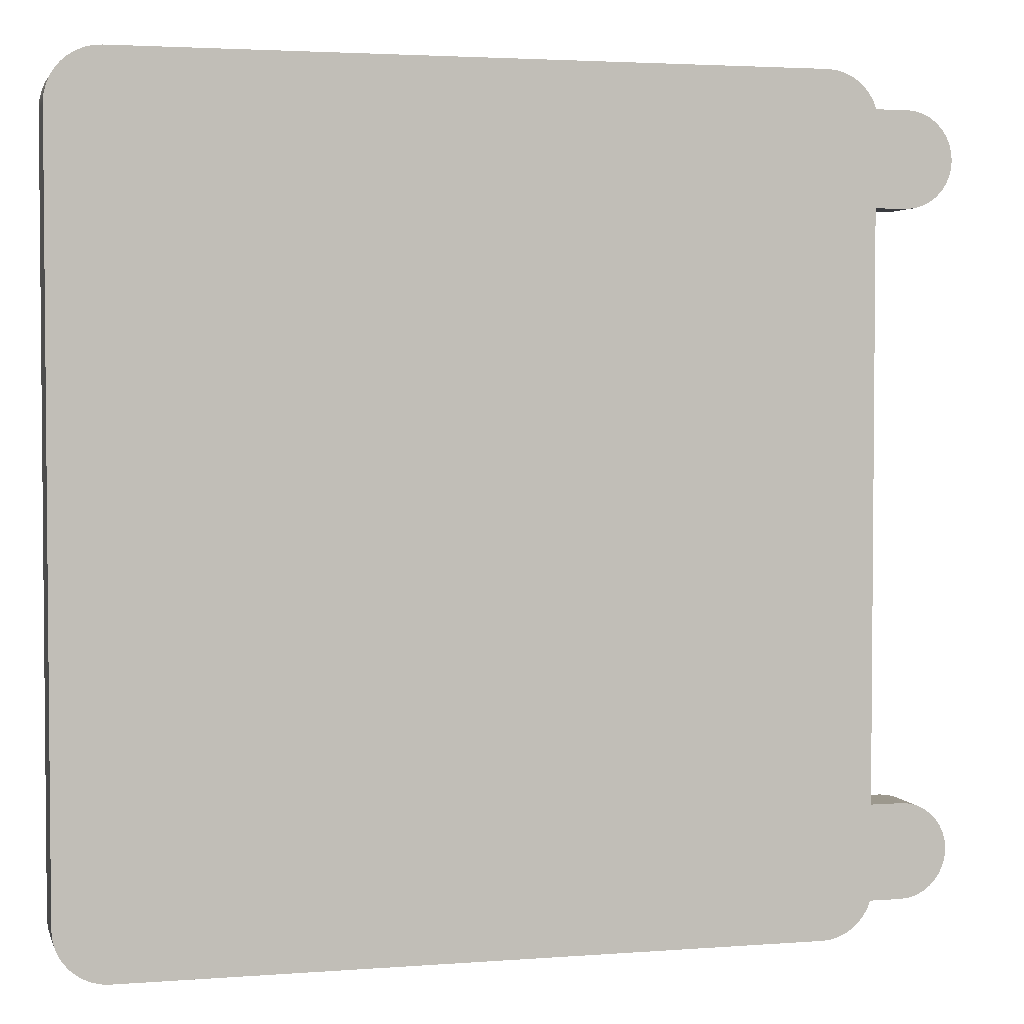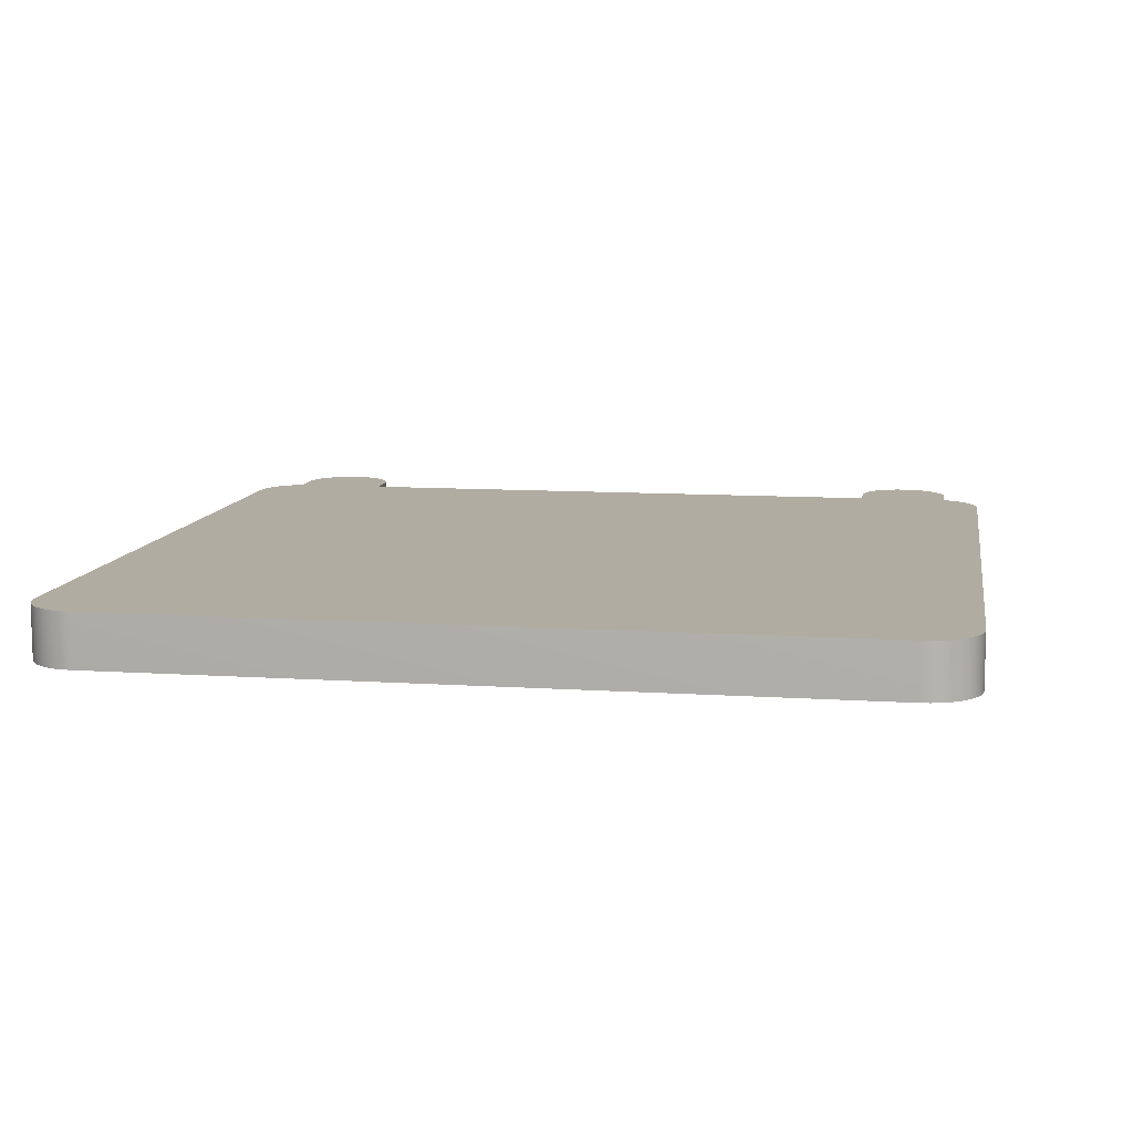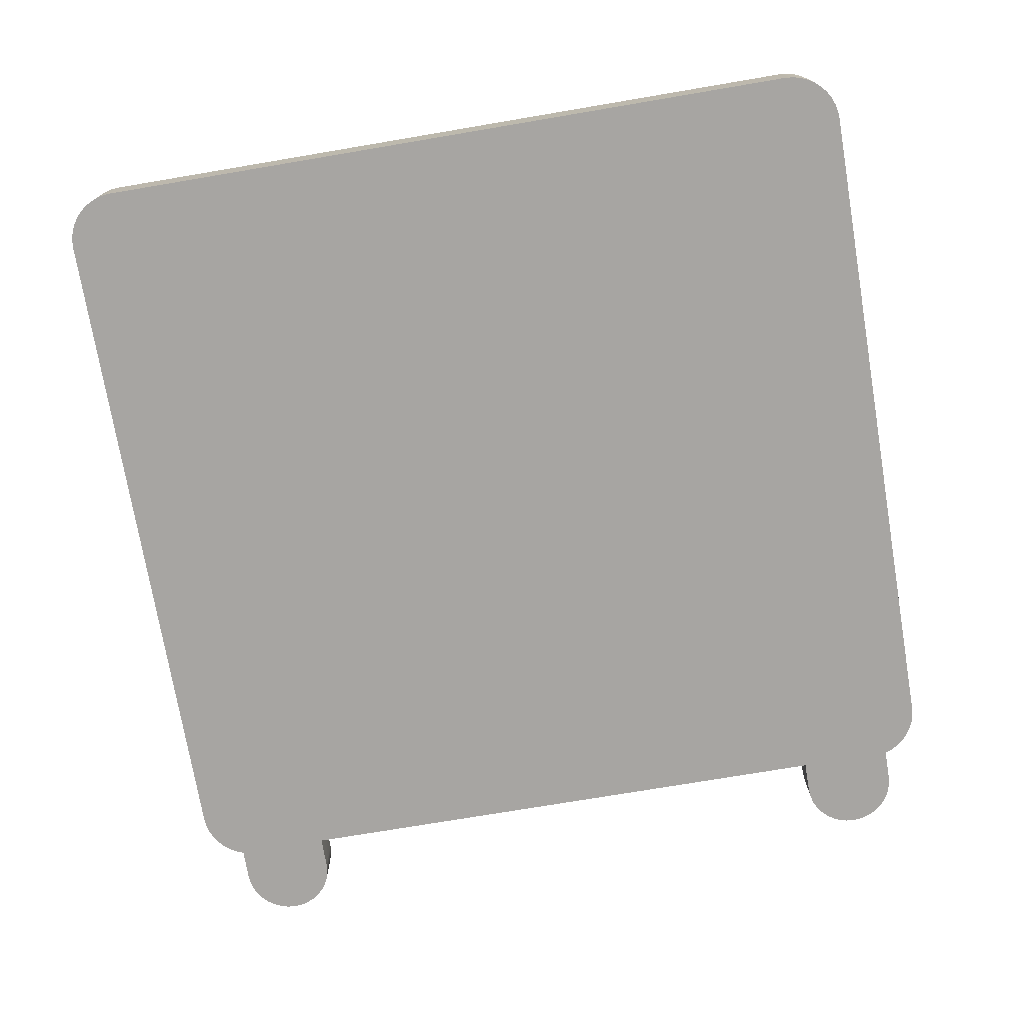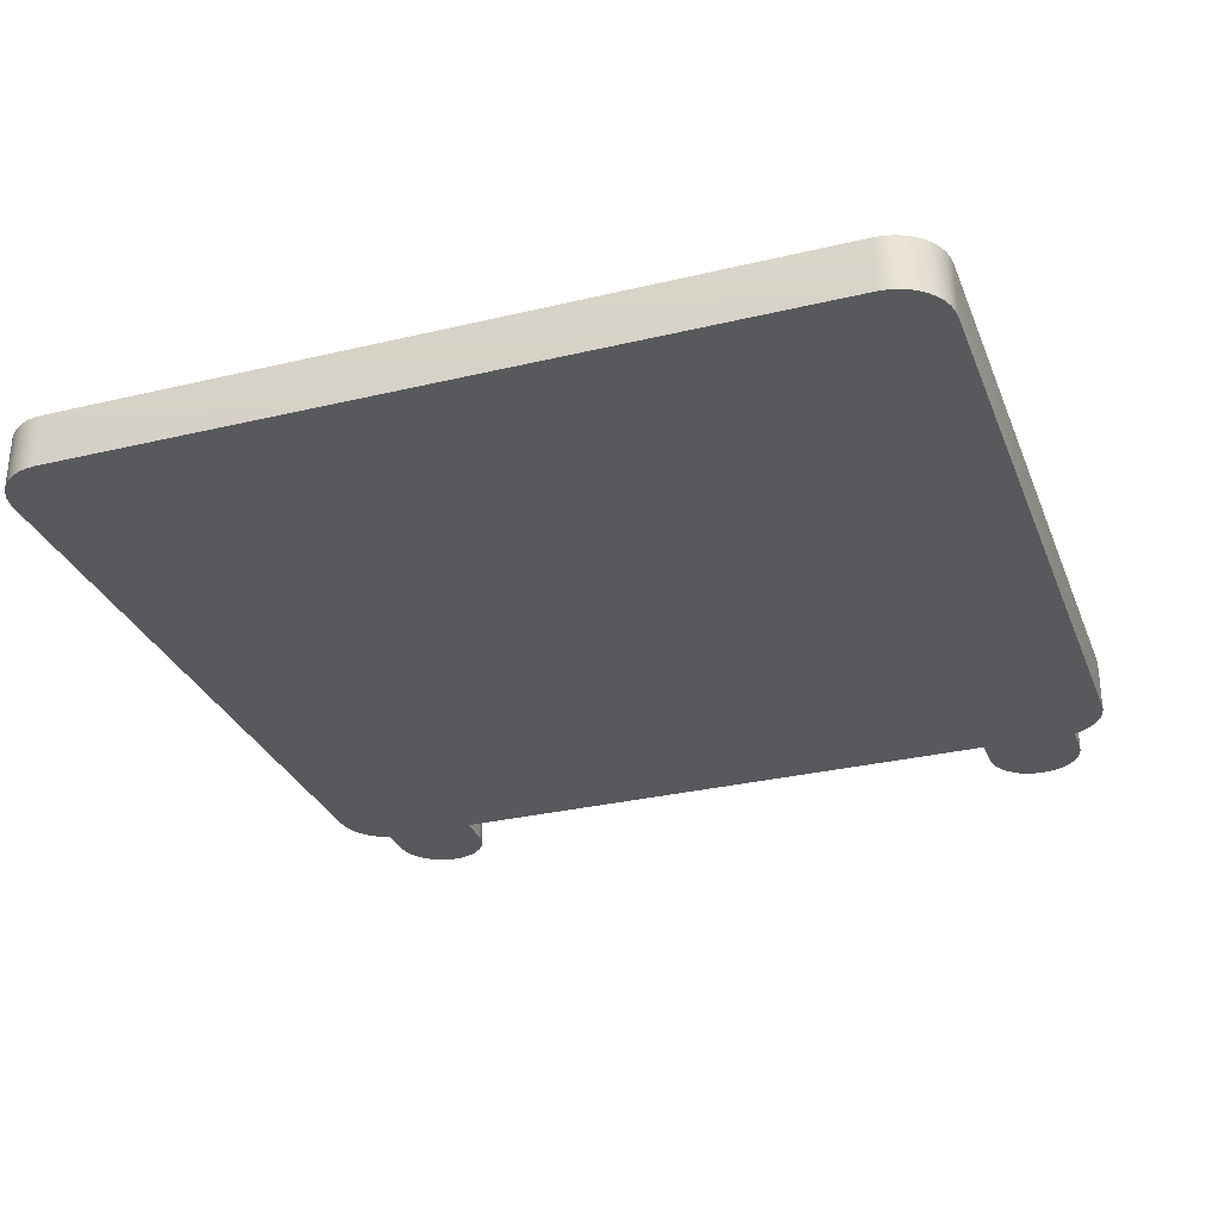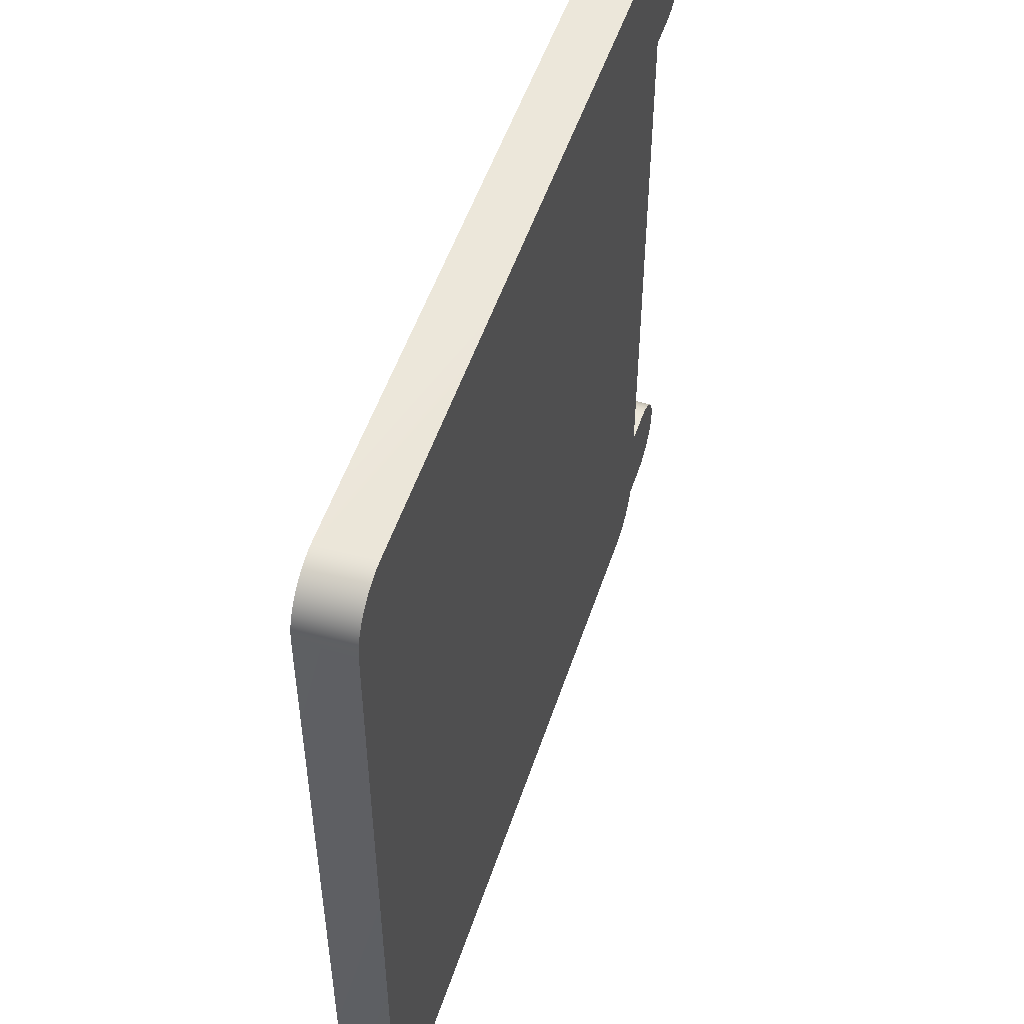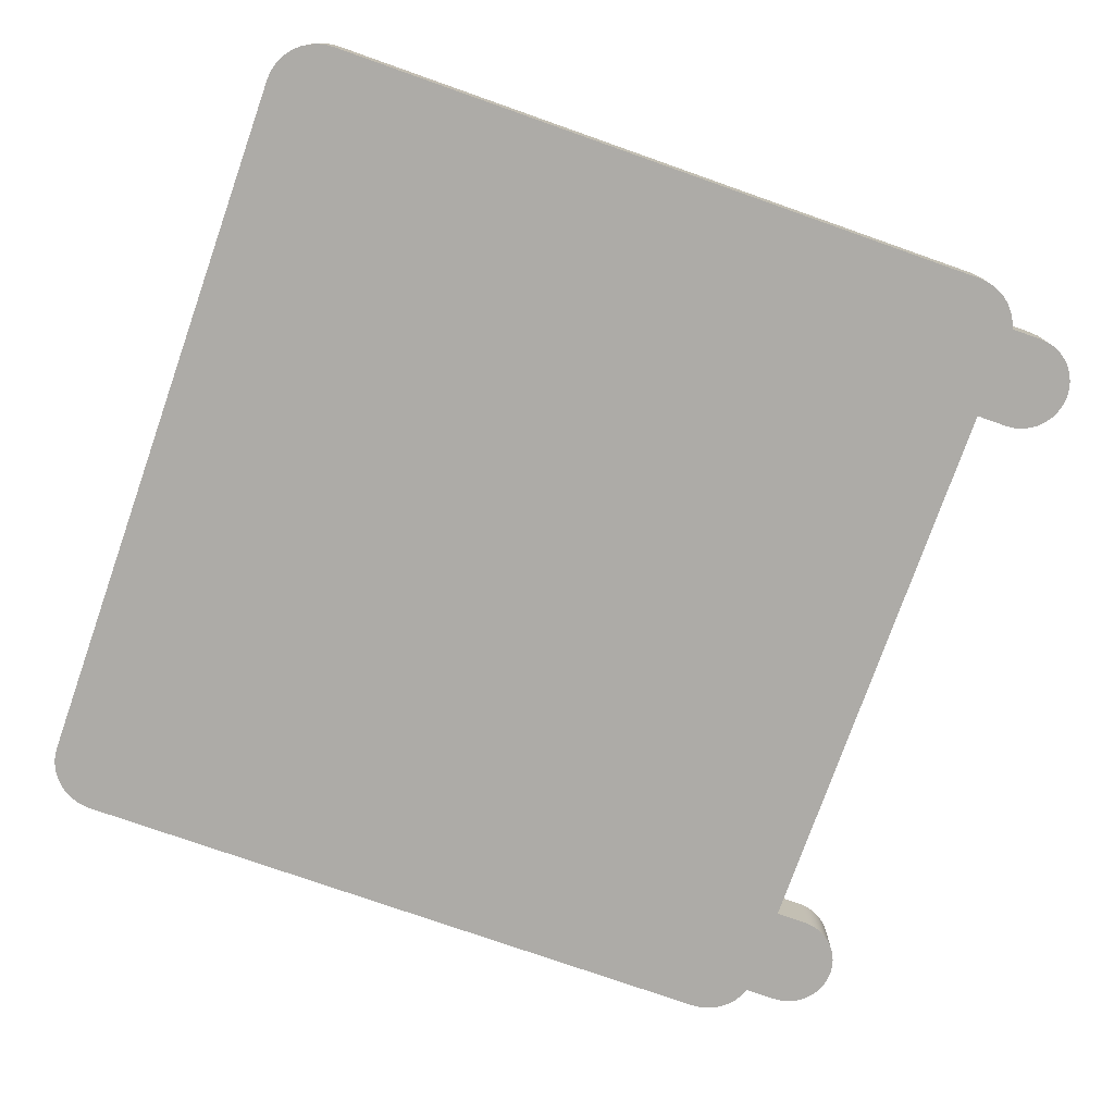
<metadata>
{"format":"obj","ext":"obj","renderer":"f3d","projection":"perspective","resolution":1024,"background":"white","views":[{"elev":3.1,"azim":165.3,"up":"+Z"},{"elev":10.2,"azim":99.5,"up":"+Y"},{"elev":-73.9,"azim":99.6,"up":"+Y"},{"elev":-30.2,"azim":109.2,"up":"+Y"},{"elev":52.1,"azim":108.2,"up":"+Z"},{"elev":-76.4,"azim":160.6,"up":"+Y"}]}
</metadata>
<code>
o STL object
v -1.8 0 -1.28
v -1.8 0 1.28
v -1.8 0.2 -1.28
v -1.8 0.2 1.28
v -1.797 0 -1.311
v -1.797 0 -1.249
v -1.797 0 1.249
v -1.797 0 1.311
v -1.797 0.2 -1.311
v -1.797 0.2 -1.249
v -1.797 0.2 1.249
v -1.797 0.2 1.311
v -1.789 0 -1.342
v -1.789 0 -1.218
v -1.789 0 1.218
v -1.789 0 1.342
v -1.789 0.2 -1.342
v -1.789 0.2 -1.218
v -1.789 0.2 1.218
v -1.789 0.2 1.342
v -1.776 0 -1.37
v -1.776 0 -1.19
v -1.776 0 1.19
v -1.776 0 1.37
v -1.776 0.2 -1.37
v -1.776 0.2 -1.19
v -1.776 0.2 1.19
v -1.776 0.2 1.37
v -1.758 0 -1.396
v -1.758 0 -1.164
v -1.758 0 1.164
v -1.758 0 1.396
v -1.758 0.2 -1.396
v -1.758 0.2 -1.164
v -1.758 0.2 1.164
v -1.758 0.2 1.396
v -1.736 0 -1.418
v -1.736 0 -1.142
v -1.736 0 1.142
v -1.736 0 1.418
v -1.736 0.2 -1.418
v -1.736 0.2 -1.142
v -1.736 0.2 1.142
v -1.736 0.2 1.418
v -1.71 0 -1.436
v -1.71 0 -1.124
v -1.71 0 1.124
v -1.71 0 1.436
v -1.71 0.2 -1.436
v -1.71 0.2 -1.124
v -1.71 0.2 1.124
v -1.71 0.2 1.436
v -1.682 0 -1.449
v -1.682 0 -1.111
v -1.682 0 1.111
v -1.682 0 1.449
v -1.682 0.2 -1.449
v -1.682 0.2 -1.111
v -1.682 0.2 1.111
v -1.682 0.2 1.449
v -1.651 0 -1.457
v -1.651 0 -1.103
v -1.651 0 1.103
v -1.651 0 1.457
v -1.651 0.2 -1.457
v -1.651 0.2 -1.103
v -1.651 0.2 1.103
v -1.651 0.2 1.457
v -1.62 0 -1.46
v -1.62 0 -1.1
v -1.62 0 1.1
v -1.62 0 1.46
v -1.62 0.2 -1.46
v -1.62 0.2 -1.1
v -1.62 0.2 1.1
v -1.62 0.2 1.46
v -1.5 0 -1.46
v -1.5 0 -1.1
v -1.5 0 1.1
v -1.5 0 1.46
v -1.5 0.2 -1.46
v -1.5 0.2 -1.1
v -1.5 0.2 1.1
v -1.5 0.2 1.46
v -1.488 0 -1.489
v -1.488 0 1.489
v -1.488 0.2 -1.489
v -1.488 0.2 1.489
v -1.472 0 -1.516
v -1.472 0 1.516
v -1.472 0.2 -1.516
v -1.472 0.2 1.516
v -1.451 0 -1.541
v -1.451 0 1.541
v -1.451 0.2 -1.541
v -1.451 0.2 1.541
v -1.428 0 -1.561
v -1.428 0 1.561
v -1.428 0.2 -1.561
v -1.428 0.2 1.561
v -1.401 0 -1.578
v -1.401 0 1.578
v -1.401 0.2 -1.578
v -1.401 0.2 1.578
v -1.371 0 -1.59
v -1.371 0 1.59
v -1.371 0.2 -1.59
v -1.371 0.2 1.59
v -1.341 0 -1.598
v -1.341 0 1.598
v -1.341 0.2 -1.598
v -1.341 0.2 1.598
v -1.309 0 -1.6
v -1.309 0 1.6
v -1.309 0.2 -1.6
v -1.309 0.2 1.6
v 1.3 0 -1.6
v 1.3 0 1.6
v 1.3 0.2 -1.6
v 1.3 0.2 1.6
v 1.331 0 -1.598
v 1.331 0 1.598
v 1.331 0.2 -1.598
v 1.331 0.2 1.598
v 1.362 0 -1.59
v 1.362 0 1.59
v 1.362 0.2 -1.59
v 1.362 0.2 1.59
v 1.391 0 -1.578
v 1.391 0 1.578
v 1.391 0.2 -1.578
v 1.391 0.2 1.578
v 1.418 0 -1.562
v 1.418 0 1.562
v 1.418 0.2 -1.562
v 1.418 0.2 1.562
v 1.441 0 -1.541
v 1.441 0 1.541
v 1.441 0.2 -1.541
v 1.441 0.2 1.541
v 1.462 0 -1.518
v 1.462 0 1.518
v 1.462 0.2 -1.518
v 1.462 0.2 1.518
v 1.478 0 -1.491
v 1.478 0 1.491
v 1.478 0.2 -1.491
v 1.478 0.2 1.491
v 1.49 0 -1.462
v 1.49 0 1.462
v 1.49 0.2 -1.462
v 1.49 0.2 1.462
v 1.498 0 -1.431
v 1.498 0 1.431
v 1.498 0.2 -1.431
v 1.498 0.2 1.431
v 1.5 0 -1.4
v 1.5 0 1.4
v 1.5 0.2 -1.4
v 1.5 0.2 1.4
g STL object_STL object_auv
f 79 82 78
f 79 83 82
f 80 88 84
f 81 85 77
f 81 87 85
f 86 88 80
f 86 92 88
f 87 89 85
f 87 91 89
f 90 92 86
f 90 96 92
f 91 93 89
f 91 95 93
f 94 96 90
f 94 100 96
f 95 97 93
f 95 99 97
f 98 100 94
f 98 104 100
f 99 101 97
f 99 103 101
f 102 104 98
f 102 108 104
f 103 105 101
f 103 107 105
f 106 108 102
f 106 112 108
f 107 109 105
f 107 111 109
f 110 112 106
f 110 116 112
f 111 113 109
f 111 115 113
f 113 119 117
f 114 116 110
f 114 118 116
f 115 119 113
f 117 123 121
f 118 120 116
f 118 122 120
f 119 123 117
f 121 127 125
f 122 124 120
f 122 126 124
f 123 127 121
f 125 131 129
f 126 128 124
f 126 130 128
f 127 131 125
f 129 135 133
f 130 132 128
f 130 134 132
f 131 135 129
f 133 139 137
f 134 136 132
f 134 138 136
f 135 139 133
f 137 143 141
f 138 140 136
f 138 142 140
f 139 143 137
f 141 147 145
f 142 144 140
f 142 146 144
f 143 147 141
f 145 151 149
f 146 148 144
f 146 150 148
f 147 151 145
f 149 155 153
f 150 152 148
f 150 154 152
f 151 155 149
f 153 159 157
f 154 156 152
f 154 158 156
f 155 159 153
f 157 160 158
f 158 160 156
f 159 160 157
f 1 70 6
f 2 72 8
f 3 73 9
f 4 75 11
f 5 70 1
f 6 70 14
f 7 72 2
f 8 72 16
f 9 73 17
f 10 73 3
f 11 75 19
f 12 75 4
f 13 70 5
f 14 70 22
f 15 72 7
f 16 72 24
f 17 73 25
f 18 73 10
f 19 75 27
f 20 75 12
f 21 70 13
f 22 70 30
f 23 72 15
f 24 72 32
f 25 73 33
f 26 73 18
f 27 75 35
f 28 75 20
f 29 70 21
f 30 70 38
f 31 72 23
f 32 72 40
f 33 73 41
f 34 73 26
f 35 75 43
f 36 75 28
f 37 70 29
f 38 70 46
f 39 72 31
f 40 72 48
f 41 73 49
f 42 73 34
f 43 75 51
f 44 75 36
f 45 70 37
f 46 70 54
f 47 72 39
f 48 72 56
f 49 73 57
f 50 73 42
f 51 75 59
f 52 75 44
f 53 70 45
f 54 70 62
f 55 72 47
f 56 72 64
f 57 73 65
f 58 73 50
f 59 75 67
f 60 75 52
f 61 70 53
f 63 72 55
f 66 73 58
f 66 74 73
f 68 75 60
f 68 76 75
f 69 70 61
f 69 78 70
f 71 72 63
f 71 80 72
f 74 81 73
f 74 82 81
f 76 83 75
f 76 84 83
f 77 78 69
f 77 113 78
f 78 158 79
f 79 80 71
f 79 114 80
f 79 118 114
f 79 158 118
f 80 114 86
f 81 115 87
f 82 115 81
f 82 119 115
f 82 159 119
f 83 159 82
f 83 160 159
f 84 116 83
f 85 113 77
f 86 114 90
f 87 115 91
f 88 116 84
f 89 113 85
f 90 114 94
f 91 115 95
f 92 116 88
f 93 113 89
f 94 114 98
f 95 115 99
f 96 116 92
f 97 113 93
f 98 114 102
f 99 115 103
f 100 116 96
f 101 113 97
f 102 114 106
f 103 115 107
f 104 116 100
f 105 113 101
f 106 114 110
f 107 115 111
f 108 116 104
f 109 113 105
f 112 116 108
f 113 117 78
f 116 120 83
f 117 157 78
f 118 126 122
f 118 130 126
f 118 134 130
f 118 138 134
f 118 142 138
f 118 146 142
f 118 150 146
f 118 154 150
f 118 158 154
f 119 127 123
f 119 131 127
f 119 135 131
f 119 139 135
f 119 143 139
f 119 147 143
f 119 151 147
f 119 155 151
f 119 159 155
f 120 160 83
f 121 125 117
f 124 128 120
f 125 129 117
f 128 132 120
f 129 133 117
f 132 136 120
f 133 137 117
f 136 140 120
f 137 141 117
f 140 144 120
f 141 145 117
f 144 148 120
f 145 149 117
f 148 152 120
f 149 153 117
f 152 156 120
f 153 157 117
f 156 160 120
f 157 158 78
f 1 6 3
f 1 9 5
f 2 8 4
f 2 11 7
f 3 9 1
f 4 11 2
f 5 17 13
f 6 10 3
f 6 14 10
f 7 19 15
f 8 12 4
f 8 16 12
f 9 17 5
f 11 19 7
f 13 25 21
f 14 18 10
f 14 22 18
f 15 27 23
f 16 20 12
f 16 24 20
f 17 25 13
f 19 27 15
f 21 33 29
f 22 26 18
f 22 30 26
f 23 35 31
f 24 28 20
f 24 32 28
f 25 33 21
f 27 35 23
f 29 41 37
f 30 34 26
f 30 38 34
f 31 43 39
f 32 36 28
f 32 40 36
f 33 41 29
f 35 43 31
f 37 49 45
f 38 42 34
f 38 46 42
f 39 51 47
f 40 44 36
f 40 48 44
f 41 49 37
f 43 51 39
f 45 57 53
f 46 50 42
f 46 54 50
f 47 59 55
f 48 52 44
f 48 56 52
f 49 57 45
f 51 59 47
f 53 65 61
f 54 58 50
f 54 62 58
f 55 67 63
f 56 60 52
f 56 64 60
f 57 65 53
f 59 67 55
f 61 73 69
f 62 66 58
f 62 74 66
f 63 75 71
f 64 68 60
f 64 76 68
f 65 73 61
f 67 75 63
f 69 81 77
f 70 74 62
f 70 78 74
f 71 83 79
f 72 76 64
f 72 80 76
f 73 81 69
f 75 83 71
f 78 82 74
f 80 84 76

</code>
